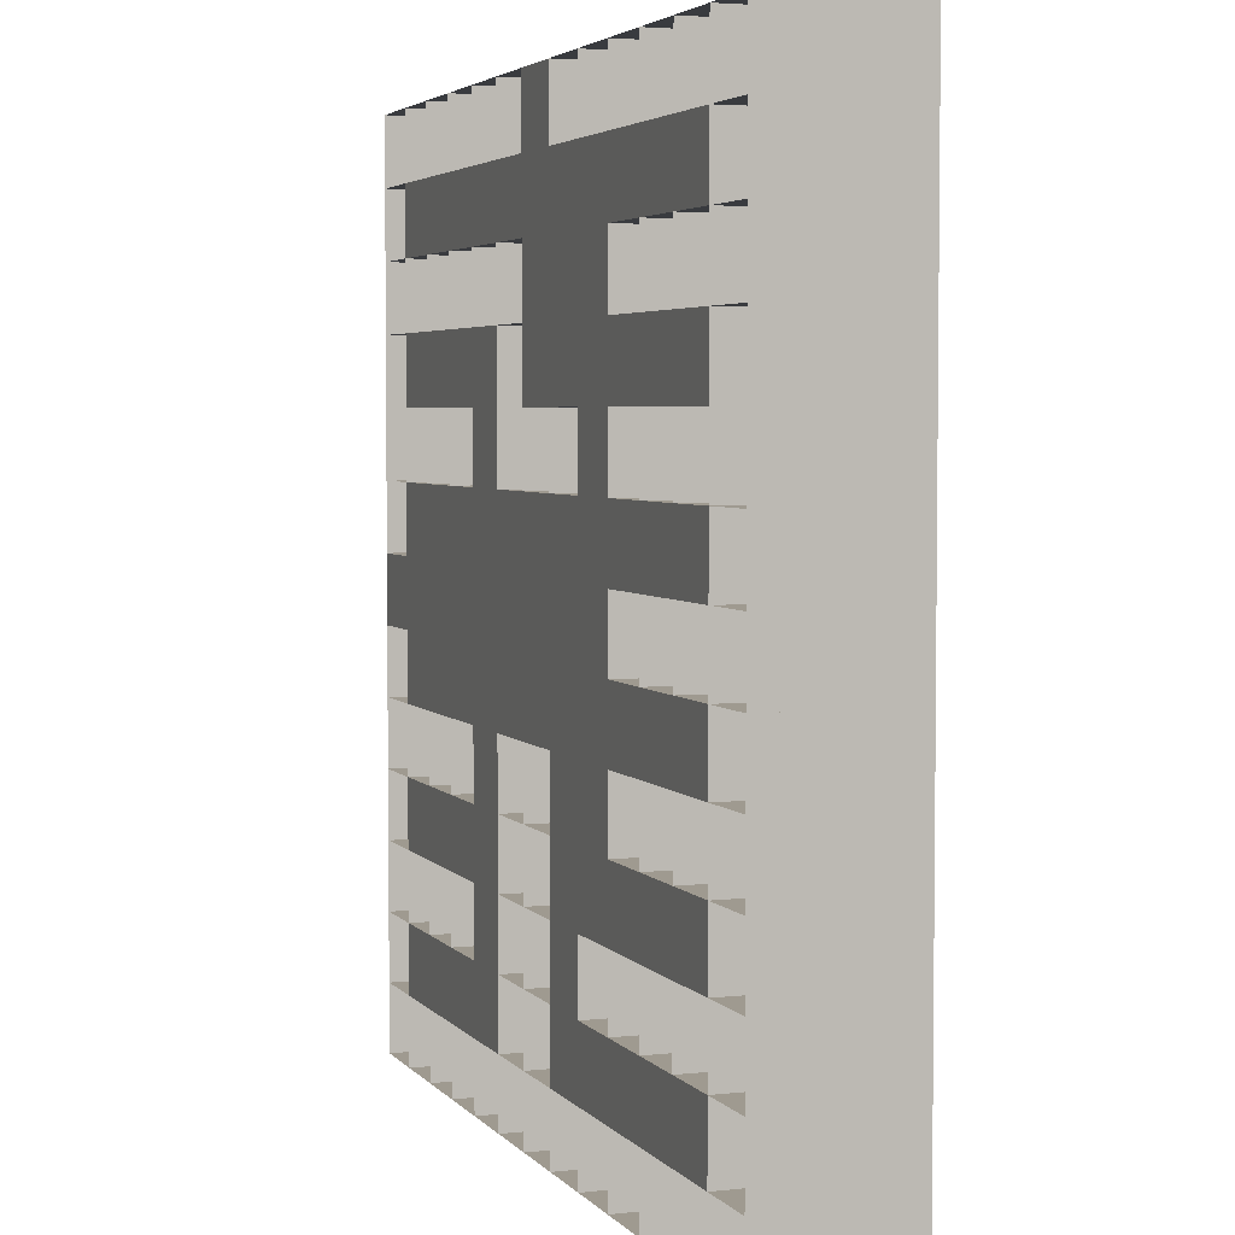
<metadata>
{"format":"obj","ext":"obj","renderer":"f3d","projection":"perspective","resolution":1024,"background":"white","views":[{"elev":3.9,"azim":70.0,"up":"+Z"}]}
</metadata>
<code>
o Plane
v -10 0 10
v 10 0 10
v -10 0 -10
v 10 0 -10
v -10 0 -8.462
v -10 0 -6.923
v -10 0 -5.385
v -10 0 -3.846
v -10 0 -2.308
v -10 0 -0.7692
v -10 0 0.7692
v -10 0 2.308
v -10 0 3.846
v -10 0 5.385
v -10 0 6.923
v -10 0 8.462
v -8.462 0 10
v -6.923 0 10
v -5.385 0 10
v -3.846 0 10
v -2.308 0 10
v -0.7692 0 10
v 0.7692 0 10
v 2.308 0 10
v 3.846 0 10
v 5.385 0 10
v 6.923 0 10
v 8.462 0 10
v 10 0 8.462
v 10 0 6.923
v 10 0 5.385
v 10 0 3.846
v 10 0 2.308
v 10 0 0.7692
v 10 0 -0.7692
v 10 0 -2.308
v 10 0 -3.846
v 10 0 -5.385
v 10 0 -6.923
v 10 0 -8.462
v 8.462 0 -10
v 6.923 0 -10
v 5.385 0 -10
v 3.846 0 -10
v 2.308 0 -10
v 0.7692 0 -10
v -0.7692 0 -10
v -2.308 0 -10
v -3.846 0 -10
v -5.385 0 -10
v -6.923 0 -10
v -8.462 0 -10
v -8.462 0 8.462
v -8.462 0 6.923
v -8.462 0 5.385
v -8.462 0 3.846
v -8.462 0 2.308
v -8.462 0 0.7692
v -8.462 0 -0.7692
v -8.462 0 -2.308
v -8.462 0 -3.846
v -8.462 0 -5.385
v -8.462 0 -6.923
v -8.462 0 -8.462
v -6.923 0 8.462
v -6.923 0 6.923
v -6.923 0 5.385
v -6.923 0 3.846
v -6.923 0 2.308
v -6.923 0 0.7692
v -6.923 0 -0.7692
v -6.923 0 -2.308
v -6.923 0 -3.846
v -6.923 0 -5.385
v -6.923 0 -6.923
v -6.923 0 -8.462
v -5.385 0 8.462
v -5.385 0 6.923
v -5.385 0 5.385
v -5.385 0 3.846
v -5.385 0 2.308
v -5.385 0 0.7692
v -5.385 0 -0.7692
v -5.385 0 -2.308
v -5.385 0 -3.846
v -5.385 0 -5.385
v -5.385 0 -6.923
v -5.385 0 -8.462
v -3.846 0 8.462
v -3.846 0 6.923
v -3.846 0 5.385
v -3.846 0 3.846
v -3.846 0 2.308
v -3.846 0 0.7692
v -3.846 0 -0.7692
v -3.846 0 -2.308
v -3.846 0 -3.846
v -3.846 0 -5.385
v -3.846 0 -6.923
v -3.846 0 -8.462
v -2.308 0 8.462
v -2.308 0 6.923
v -2.308 0 5.385
v -2.308 0 3.846
v -2.308 0 2.308
v -2.308 0 0.7692
v -2.308 0 -0.7692
v -2.308 0 -2.308
v -2.308 0 -3.846
v -2.308 0 -5.385
v -2.308 0 -6.923
v -2.308 0 -8.462
v -0.7692 0 8.462
v -0.7692 0 6.923
v -0.7692 0 5.385
v -0.7692 0 3.846
v -0.7692 0 2.308
v -0.7692 0 0.7692
v -0.7692 0 -0.7692
v -0.7692 0 -2.308
v -0.7692 0 -3.846
v -0.7692 0 -5.385
v -0.7692 0 -6.923
v -0.7692 0 -8.462
v 0.7692 0 8.462
v 0.7692 0 6.923
v 0.7692 0 5.385
v 0.7692 0 3.846
v 0.7692 0 2.308
v 0.7692 0 0.7692
v 0.7692 0 -0.7692
v 0.7692 0 -2.308
v 0.7692 0 -3.846
v 0.7692 0 -5.385
v 0.7692 0 -6.923
v 0.7692 0 -8.462
v 2.308 0 8.462
v 2.308 0 6.923
v 2.308 0 5.385
v 2.308 0 3.846
v 2.308 0 2.308
v 2.308 0 0.7692
v 2.308 0 -0.7692
v 2.308 0 -2.308
v 2.308 0 -3.846
v 2.308 0 -5.385
v 2.308 0 -6.923
v 2.308 0 -8.462
v 3.846 0 8.462
v 3.846 0 6.923
v 3.846 0 5.385
v 3.846 0 3.846
v 3.846 0 2.308
v 3.846 0 0.7692
v 3.846 0 -0.7692
v 3.846 0 -2.308
v 3.846 0 -3.846
v 3.846 0 -5.385
v 3.846 0 -6.923
v 3.846 0 -8.462
v 5.385 0 8.462
v 5.385 0 6.923
v 5.385 0 5.385
v 5.385 0 3.846
v 5.385 0 2.308
v 5.385 0 0.7692
v 5.385 0 -0.7692
v 5.385 0 -2.308
v 5.385 0 -3.846
v 5.385 0 -5.385
v 5.385 0 -6.923
v 5.385 0 -8.462
v 6.923 0 8.462
v 6.923 0 6.923
v 6.923 0 5.385
v 6.923 0 3.846
v 6.923 0 2.308
v 6.923 0 0.7692
v 6.923 0 -0.7692
v 6.923 0 -2.308
v 6.923 0 -3.846
v 6.923 0 -5.385
v 6.923 0 -6.923
v 6.923 0 -8.462
v 8.462 0 8.462
v 8.462 0 6.923
v 8.462 0 5.385
v 8.462 0 3.846
v 8.462 0 2.308
v 8.462 0 0.7692
v 8.462 0 -0.7692
v 8.462 0 -2.308
v 8.462 0 -3.846
v 8.462 0 -5.385
v 8.462 0 -6.923
v 8.462 0 -8.462
v 8.462 3.157 -8.462
v 10 3.157 -8.462
v 10 3.157 -10
v 8.462 3.157 -10
v -10 3.157 -8.462
v -8.462 3.157 -8.462
v -8.462 3.157 -10
v -10 3.157 -10
v -8.462 3.157 -8.462
v -6.923 3.157 -8.462
v -6.923 3.157 -10
v -8.462 3.157 -10
v -6.923 3.157 -8.462
v -5.385 3.157 -8.462
v -5.385 3.157 -10
v -6.923 3.157 -10
v -5.385 3.157 -8.462
v -3.846 3.157 -8.462
v -3.846 3.157 -10
v -5.385 3.157 -10
v -3.846 3.157 -8.462
v -2.308 3.157 -8.462
v -2.308 3.157 -10
v -3.846 3.157 -10
v -2.308 3.157 -8.462
v -0.7692 3.157 -8.462
v -0.7692 3.157 -10
v -2.308 3.157 -10
v -0.7692 3.157 -8.462
v 0.7692 3.157 -8.462
v 0.7692 3.157 -10
v -0.7692 3.157 -10
v 0.7692 3.157 -8.462
v 2.308 3.157 -8.462
v 2.308 3.157 -10
v 0.7692 3.157 -10
v 2.308 3.157 -8.462
v 3.846 3.157 -8.462
v 3.846 3.157 -10
v 2.308 3.157 -10
v 3.846 3.157 -8.462
v 5.385 3.157 -8.462
v 5.385 3.157 -10
v 3.846 3.157 -10
v 5.385 3.157 -8.462
v 6.923 3.157 -8.462
v 6.923 3.157 -10
v 5.385 3.157 -10
v 6.923 3.157 -8.462
v 8.462 3.157 -8.462
v 8.462 3.157 -10
v 6.923 3.157 -10
v -10 3.157 10
v -8.462 3.157 10
v -8.462 3.157 8.462
v -10 3.157 8.462
v -10 3.157 8.462
v -8.462 3.157 8.462
v -8.462 3.157 6.923
v -10 3.157 6.923
v -10 3.157 6.923
v -8.462 3.157 6.923
v -8.462 3.157 5.385
v -10 3.157 5.385
v -10 3.157 5.385
v -8.462 3.157 5.385
v -8.462 3.157 3.846
v -10 3.157 3.846
v -10 3.157 3.846
v -8.462 3.157 3.846
v -8.462 3.157 2.308
v -10 3.157 2.308
v -10 3.157 2.308
v -8.462 3.157 2.308
v -8.462 3.157 0.7692
v -10 3.157 0.7692
v -10 3.157 -0.7692
v -8.462 3.157 -0.7692
v -8.462 3.157 -2.308
v -10 3.157 -2.308
v -10 3.157 -2.308
v -8.462 3.157 -2.308
v -8.462 3.157 -3.846
v -10 3.157 -3.846
v -10 3.157 -3.846
v -8.462 3.157 -3.846
v -8.462 3.157 -5.385
v -10 3.157 -5.385
v -10 3.157 -5.385
v -8.462 3.157 -5.385
v -8.462 3.157 -6.923
v -10 3.157 -6.923
v -10 3.157 -6.923
v -8.462 3.157 -6.923
v -8.462 3.157 -8.462
v -10 3.157 -8.462
v -8.462 3.157 10
v -6.923 3.157 10
v -6.923 3.157 8.462
v -8.462 3.157 8.462
v -8.462 3.157 6.923
v -6.923 3.157 6.923
v -6.923 3.157 5.385
v -8.462 3.157 5.385
v -8.462 3.157 3.846
v -6.923 3.157 3.846
v -6.923 3.157 2.308
v -8.462 3.157 2.308
v -8.462 3.157 -2.308
v -6.923 3.157 -2.308
v -6.923 3.157 -3.846
v -8.462 3.157 -3.846
v -8.462 3.157 -5.385
v -6.923 3.157 -5.385
v -6.923 3.157 -6.923
v -8.462 3.157 -6.923
v -6.923 3.157 10
v -5.385 3.157 10
v -5.385 3.157 8.462
v -6.923 3.157 8.462
v -6.923 3.157 6.923
v -5.385 3.157 6.923
v -5.385 3.157 5.385
v -6.923 3.157 5.385
v -6.923 3.157 3.846
v -5.385 3.157 3.846
v -5.385 3.157 2.308
v -6.923 3.157 2.308
v -6.923 3.157 -2.308
v -5.385 3.157 -2.308
v -5.385 3.157 -3.846
v -6.923 3.157 -3.846
v -6.923 3.157 -5.385
v -5.385 3.157 -5.385
v -5.385 3.157 -6.923
v -6.923 3.157 -6.923
v -5.385 3.157 10
v -3.846 3.157 10
v -3.846 3.157 8.462
v -5.385 3.157 8.462
v -5.385 3.157 6.923
v -3.846 3.157 6.923
v -3.846 3.157 5.385
v -5.385 3.157 5.385
v -5.385 3.157 3.846
v -3.846 3.157 3.846
v -3.846 3.157 2.308
v -5.385 3.157 2.308
v -5.385 3.157 -2.308
v -3.846 3.157 -2.308
v -3.846 3.157 -3.846
v -5.385 3.157 -3.846
v -5.385 3.157 -5.385
v -3.846 3.157 -5.385
v -3.846 3.157 -6.923
v -5.385 3.157 -6.923
v -3.846 3.157 10
v -2.308 3.157 10
v -2.308 3.157 8.462
v -3.846 3.157 8.462
v -3.846 3.157 6.923
v -2.308 3.157 6.923
v -2.308 3.157 5.385
v -3.846 3.157 5.385
v -2.308 3.157 10
v -0.7692 3.157 10
v -0.7692 3.157 8.462
v -2.308 3.157 8.462
v -2.308 3.157 6.923
v -0.7692 3.157 6.923
v -0.7692 3.157 5.385
v -2.308 3.157 5.385
v -2.308 3.157 5.385
v -0.7692 3.157 5.385
v -0.7692 3.157 3.846
v -2.308 3.157 3.846
v -2.308 3.157 3.846
v -0.7692 3.157 3.846
v -0.7692 3.157 2.308
v -2.308 3.157 2.308
v -2.308 3.157 -2.308
v -0.7692 3.157 -2.308
v -0.7692 3.157 -3.846
v -2.308 3.157 -3.846
v -2.308 3.157 -3.846
v -0.7692 3.157 -3.846
v -0.7692 3.157 -5.385
v -2.308 3.157 -5.385
v -2.308 3.157 -5.385
v -0.7692 3.157 -5.385
v -0.7692 3.157 -6.923
v -2.308 3.157 -6.923
v -2.308 3.157 -6.923
v -0.7692 3.157 -6.923
v -0.7692 3.157 -8.462
v -2.308 3.157 -8.462
v -0.7692 3.157 3.846
v 0.7692 3.157 3.846
v 0.7692 3.157 2.308
v -0.7692 3.157 2.308
v -0.7692 3.157 -2.308
v 0.7692 3.157 -2.308
v 0.7692 3.157 -3.846
v -0.7692 3.157 -3.846
v -0.7692 3.157 -3.846
v 0.7692 3.157 -3.846
v 0.7692 3.157 -5.385
v -0.7692 3.157 -5.385
v -0.7692 3.157 -5.385
v 0.7692 3.157 -5.385
v 0.7692 3.157 -6.923
v -0.7692 3.157 -6.923
v -0.7692 3.157 -6.923
v 0.7692 3.157 -6.923
v 0.7692 3.157 -8.462
v -0.7692 3.157 -8.462
v 0.7692 3.157 10
v 2.308 3.157 10
v 2.308 3.157 8.462
v 0.7692 3.157 8.462
v 0.7692 3.157 3.846
v 2.308 3.157 3.846
v 2.308 3.157 2.308
v 0.7692 3.157 2.308
v 2.308 3.157 10
v 3.846 3.157 10
v 3.846 3.157 8.462
v 2.308 3.157 8.462
v 2.308 3.157 -5.385
v 3.846 3.157 -5.385
v 3.846 3.157 -6.923
v 2.308 3.157 -6.923
v 3.846 3.157 10
v 5.385 3.157 10
v 5.385 3.157 8.462
v 3.846 3.157 8.462
v 3.846 3.157 6.923
v 5.385 3.157 6.923
v 5.385 3.157 5.385
v 3.846 3.157 5.385
v 3.846 3.157 3.846
v 5.385 3.157 3.846
v 5.385 3.157 2.308
v 3.846 3.157 2.308
v 3.846 3.157 0.7692
v 5.385 3.157 0.7692
v 5.385 3.157 -0.7692
v 3.846 3.157 -0.7692
v 3.846 3.157 -2.308
v 5.385 3.157 -2.308
v 5.385 3.157 -3.846
v 3.846 3.157 -3.846
v 3.846 3.157 -5.385
v 5.385 3.157 -5.385
v 5.385 3.157 -6.923
v 3.846 3.157 -6.923
v 5.385 3.157 10
v 6.923 3.157 10
v 6.923 3.157 8.462
v 5.385 3.157 8.462
v 5.385 3.157 6.923
v 6.923 3.157 6.923
v 6.923 3.157 5.385
v 5.385 3.157 5.385
v 5.385 3.157 3.846
v 6.923 3.157 3.846
v 6.923 3.157 2.308
v 5.385 3.157 2.308
v 5.385 3.157 0.7692
v 6.923 3.157 0.7692
v 6.923 3.157 -0.7692
v 5.385 3.157 -0.7692
v 5.385 3.157 -2.308
v 6.923 3.157 -2.308
v 6.923 3.157 -3.846
v 5.385 3.157 -3.846
v 5.385 3.157 -5.385
v 6.923 3.157 -5.385
v 6.923 3.157 -6.923
v 5.385 3.157 -6.923
v 6.923 3.157 10
v 8.462 3.157 10
v 8.462 3.157 8.462
v 6.923 3.157 8.462
v 6.923 3.157 6.923
v 8.462 3.157 6.923
v 8.462 3.157 5.385
v 6.923 3.157 5.385
v 6.923 3.157 3.846
v 8.462 3.157 3.846
v 8.462 3.157 2.308
v 6.923 3.157 2.308
v 6.923 3.157 0.7692
v 8.462 3.157 0.7692
v 8.462 3.157 -0.7692
v 6.923 3.157 -0.7692
v 6.923 3.157 -2.308
v 8.462 3.157 -2.308
v 8.462 3.157 -3.846
v 6.923 3.157 -3.846
v 6.923 3.157 -5.385
v 8.462 3.157 -5.385
v 8.462 3.157 -6.923
v 6.923 3.157 -6.923
v 8.462 3.157 10
v 10 3.157 10
v 10 3.157 8.462
v 8.462 3.157 8.462
v 8.462 3.157 8.462
v 10 3.157 8.462
v 10 3.157 6.923
v 8.462 3.157 6.923
v 8.462 3.157 6.923
v 10 3.157 6.923
v 10 3.157 5.385
v 8.462 3.157 5.385
v 8.462 3.157 5.385
v 10 3.157 5.385
v 10 3.157 3.846
v 8.462 3.157 3.846
v 8.462 3.157 3.846
v 10 3.157 3.846
v 10 3.157 2.308
v 8.462 3.157 2.308
v 8.462 3.157 2.308
v 10 3.157 2.308
v 10 3.157 0.7692
v 8.462 3.157 0.7692
v 8.462 3.157 0.7692
v 10 3.157 0.7692
v 10 3.157 -0.7692
v 8.462 3.157 -0.7692
v 8.462 3.157 -0.7692
v 10 3.157 -0.7692
v 10 3.157 -2.308
v 8.462 3.157 -2.308
v 8.462 3.157 -2.308
v 10 3.157 -2.308
v 10 3.157 -3.846
v 8.462 3.157 -3.846
v 8.462 3.157 -3.846
v 10 3.157 -3.846
v 10 3.157 -5.385
v 8.462 3.157 -5.385
v 8.462 3.157 -5.385
v 10 3.157 -5.385
v 10 3.157 -6.923
v 8.462 3.157 -6.923
v 8.462 3.157 -6.923
v 10 3.157 -6.923
v 10 3.157 -8.462
v 8.462 3.157 -8.462
f 11 58 59 10
f 53 65 66 54
f 55 67 68 56
f 57 69 70 58
f 58 70 71 59
f 59 71 72 60
f 61 73 74 62
f 63 75 76 64
f 65 77 78 66
f 67 79 80 68
f 69 81 82 70
f 70 82 83 71
f 71 83 84 72
f 73 85 86 74
f 75 87 88 76
f 77 89 90 78
f 79 91 92 80
f 81 93 94 82
f 82 94 95 83
f 83 95 96 84
f 85 97 98 86
f 87 99 100 88
f 89 101 102 90
f 91 103 104 92
f 92 104 105 93
f 93 105 106 94
f 94 106 107 95
f 95 107 108 96
f 96 108 109 97
f 97 109 110 98
f 98 110 111 99
f 99 111 112 100
f 101 113 114 102
f 105 117 118 106
f 106 118 119 107
f 107 119 120 108
f 22 23 125 113
f 113 125 126 114
f 114 126 127 115
f 115 127 128 116
f 117 129 130 118
f 118 130 131 119
f 119 131 132 120
f 125 137 138 126
f 126 138 139 127
f 127 139 140 128
f 129 141 142 130
f 130 142 143 131
f 131 143 144 132
f 132 144 145 133
f 133 145 146 134
f 134 146 147 135
f 135 147 148 136
f 137 149 150 138
f 138 150 151 139
f 139 151 152 140
f 140 152 153 141
f 141 153 154 142
f 142 154 155 143
f 143 155 156 144
f 144 156 157 145
f 145 157 158 146
f 147 159 160 148
f 149 161 162 150
f 151 163 164 152
f 153 165 166 154
f 155 167 168 156
f 157 169 170 158
f 159 171 172 160
f 161 173 174 162
f 163 175 176 164
f 165 177 178 166
f 167 179 180 168
f 169 181 182 170
f 171 183 184 172
f 173 185 186 174
f 175 187 188 176
f 177 189 190 178
f 179 191 192 180
f 181 193 194 182
f 183 195 196 184
f 197 198 199 200
f 40 198 197 196
f 4 199 198 40
f 41 200 199 4
f 196 197 200 41
f 201 202 203 204
f 64 202 201 5
f 52 203 202 64
f 3 204 203 52
f 5 201 204 3
f 205 206 207 208
f 76 206 205 64
f 51 207 206 76
f 52 208 207 51
f 64 205 208 52
f 209 210 211 212
f 88 210 209 76
f 50 211 210 88
f 51 212 211 50
f 76 209 212 51
f 213 214 215 216
f 100 214 213 88
f 49 215 214 100
f 50 216 215 49
f 88 213 216 50
f 217 218 219 220
f 112 218 217 100
f 48 219 218 112
f 49 220 219 48
f 100 217 220 49
f 221 222 223 224
f 124 222 221 112
f 47 223 222 124
f 48 224 223 47
f 112 221 224 48
f 225 226 227 228
f 136 226 225 124
f 46 227 226 136
f 47 228 227 46
f 124 225 228 47
f 229 230 231 232
f 148 230 229 136
f 45 231 230 148
f 46 232 231 45
f 136 229 232 46
f 233 234 235 236
f 160 234 233 148
f 44 235 234 160
f 45 236 235 44
f 148 233 236 45
f 237 238 239 240
f 172 238 237 160
f 43 239 238 172
f 44 240 239 43
f 160 237 240 44
f 241 242 243 244
f 184 242 241 172
f 42 243 242 184
f 43 244 243 42
f 172 241 244 43
f 245 246 247 248
f 196 246 245 184
f 41 247 246 196
f 42 248 247 41
f 184 245 248 42
f 249 250 251 252
f 17 250 249 1
f 53 251 250 17
f 16 252 251 53
f 1 249 252 16
f 253 254 255 256
f 53 254 253 16
f 54 255 254 53
f 15 256 255 54
f 16 253 256 15
f 257 258 259 260
f 54 258 257 15
f 55 259 258 54
f 14 260 259 55
f 15 257 260 14
f 261 262 263 264
f 55 262 261 14
f 56 263 262 55
f 13 264 263 56
f 14 261 264 13
f 265 266 267 268
f 56 266 265 13
f 57 267 266 56
f 12 268 267 57
f 13 265 268 12
f 269 270 271 272
f 57 270 269 12
f 58 271 270 57
f 11 272 271 58
f 12 269 272 11
f 273 274 275 276
f 59 274 273 10
f 60 275 274 59
f 9 276 275 60
f 10 273 276 9
f 277 278 279 280
f 60 278 277 9
f 61 279 278 60
f 8 280 279 61
f 9 277 280 8
f 281 282 283 284
f 61 282 281 8
f 62 283 282 61
f 7 284 283 62
f 8 281 284 7
f 285 286 287 288
f 62 286 285 7
f 63 287 286 62
f 6 288 287 63
f 7 285 288 6
f 289 290 291 292
f 63 290 289 6
f 64 291 290 63
f 5 292 291 64
f 6 289 292 5
f 293 294 295 296
f 18 294 293 17
f 65 295 294 18
f 53 296 295 65
f 17 293 296 53
f 297 298 299 300
f 66 298 297 54
f 67 299 298 66
f 55 300 299 67
f 54 297 300 55
f 301 302 303 304
f 68 302 301 56
f 69 303 302 68
f 57 304 303 69
f 56 301 304 57
f 305 306 307 308
f 72 306 305 60
f 73 307 306 72
f 61 308 307 73
f 60 305 308 61
f 309 310 311 312
f 74 310 309 62
f 75 311 310 74
f 63 312 311 75
f 62 309 312 63
f 313 314 315 316
f 19 314 313 18
f 77 315 314 19
f 65 316 315 77
f 18 313 316 65
f 317 318 319 320
f 78 318 317 66
f 79 319 318 78
f 67 320 319 79
f 66 317 320 67
f 321 322 323 324
f 80 322 321 68
f 81 323 322 80
f 69 324 323 81
f 68 321 324 69
f 325 326 327 328
f 84 326 325 72
f 85 327 326 84
f 73 328 327 85
f 72 325 328 73
f 329 330 331 332
f 86 330 329 74
f 87 331 330 86
f 75 332 331 87
f 74 329 332 75
f 333 334 335 336
f 20 334 333 19
f 89 335 334 20
f 77 336 335 89
f 19 333 336 77
f 337 338 339 340
f 90 338 337 78
f 91 339 338 90
f 79 340 339 91
f 78 337 340 79
f 341 342 343 344
f 92 342 341 80
f 93 343 342 92
f 81 344 343 93
f 80 341 344 81
f 345 346 347 348
f 96 346 345 84
f 97 347 346 96
f 85 348 347 97
f 84 345 348 85
f 349 350 351 352
f 98 350 349 86
f 99 351 350 98
f 87 352 351 99
f 86 349 352 87
f 353 354 355 356
f 21 354 353 20
f 101 355 354 21
f 89 356 355 101
f 20 353 356 89
f 357 358 359 360
f 102 358 357 90
f 103 359 358 102
f 91 360 359 103
f 90 357 360 91
f 361 362 363 364
f 22 362 361 21
f 113 363 362 22
f 101 364 363 113
f 21 361 364 101
f 365 366 367 368
f 114 366 365 102
f 115 367 366 114
f 103 368 367 115
f 102 365 368 103
f 369 370 371 372
f 115 370 369 103
f 116 371 370 115
f 104 372 371 116
f 103 369 372 104
f 373 374 375 376
f 116 374 373 104
f 117 375 374 116
f 105 376 375 117
f 104 373 376 105
f 377 378 379 380
f 120 378 377 108
f 121 379 378 120
f 109 380 379 121
f 108 377 380 109
f 381 382 383 384
f 121 382 381 109
f 122 383 382 121
f 110 384 383 122
f 109 381 384 110
f 385 386 387 388
f 122 386 385 110
f 123 387 386 122
f 111 388 387 123
f 110 385 388 111
f 389 390 391 392
f 123 390 389 111
f 124 391 390 123
f 112 392 391 124
f 111 389 392 112
f 393 394 395 396
f 128 394 393 116
f 129 395 394 128
f 117 396 395 129
f 116 393 396 117
f 397 398 399 400
f 132 398 397 120
f 133 399 398 132
f 121 400 399 133
f 120 397 400 121
f 401 402 403 404
f 133 402 401 121
f 134 403 402 133
f 122 404 403 134
f 121 401 404 122
f 405 406 407 408
f 134 406 405 122
f 135 407 406 134
f 123 408 407 135
f 122 405 408 123
f 409 410 411 412
f 135 410 409 123
f 136 411 410 135
f 124 412 411 136
f 123 409 412 124
f 413 414 415 416
f 24 414 413 23
f 137 415 414 24
f 125 416 415 137
f 23 413 416 125
f 417 418 419 420
f 140 418 417 128
f 141 419 418 140
f 129 420 419 141
f 128 417 420 129
f 421 422 423 424
f 25 422 421 24
f 149 423 422 25
f 137 424 423 149
f 24 421 424 137
f 425 426 427 428
f 158 426 425 146
f 159 427 426 158
f 147 428 427 159
f 146 425 428 147
f 429 430 431 432
f 26 430 429 25
f 161 431 430 26
f 149 432 431 161
f 25 429 432 149
f 433 434 435 436
f 162 434 433 150
f 163 435 434 162
f 151 436 435 163
f 150 433 436 151
f 437 438 439 440
f 164 438 437 152
f 165 439 438 164
f 153 440 439 165
f 152 437 440 153
f 441 442 443 444
f 166 442 441 154
f 167 443 442 166
f 155 444 443 167
f 154 441 444 155
f 445 446 447 448
f 168 446 445 156
f 169 447 446 168
f 157 448 447 169
f 156 445 448 157
f 449 450 451 452
f 170 450 449 158
f 171 451 450 170
f 159 452 451 171
f 158 449 452 159
f 453 454 455 456
f 27 454 453 26
f 173 455 454 27
f 161 456 455 173
f 26 453 456 161
f 457 458 459 460
f 174 458 457 162
f 175 459 458 174
f 163 460 459 175
f 162 457 460 163
f 461 462 463 464
f 176 462 461 164
f 177 463 462 176
f 165 464 463 177
f 164 461 464 165
f 465 466 467 468
f 178 466 465 166
f 179 467 466 178
f 167 468 467 179
f 166 465 468 167
f 469 470 471 472
f 180 470 469 168
f 181 471 470 180
f 169 472 471 181
f 168 469 472 169
f 473 474 475 476
f 182 474 473 170
f 183 475 474 182
f 171 476 475 183
f 170 473 476 171
f 477 478 479 480
f 28 478 477 27
f 185 479 478 28
f 173 480 479 185
f 27 477 480 173
f 481 482 483 484
f 186 482 481 174
f 187 483 482 186
f 175 484 483 187
f 174 481 484 175
f 485 486 487 488
f 188 486 485 176
f 189 487 486 188
f 177 488 487 189
f 176 485 488 177
f 489 490 491 492
f 190 490 489 178
f 191 491 490 190
f 179 492 491 191
f 178 489 492 179
f 493 494 495 496
f 192 494 493 180
f 193 495 494 192
f 181 496 495 193
f 180 493 496 181
f 497 498 499 500
f 194 498 497 182
f 195 499 498 194
f 183 500 499 195
f 182 497 500 183
f 501 502 503 504
f 2 502 501 28
f 29 503 502 2
f 185 504 503 29
f 28 501 504 185
f 505 506 507 508
f 29 506 505 185
f 30 507 506 29
f 186 508 507 30
f 185 505 508 186
f 509 510 511 512
f 30 510 509 186
f 31 511 510 30
f 187 512 511 31
f 186 509 512 187
f 513 514 515 516
f 31 514 513 187
f 32 515 514 31
f 188 516 515 32
f 187 513 516 188
f 517 518 519 520
f 32 518 517 188
f 33 519 518 32
f 189 520 519 33
f 188 517 520 189
f 521 522 523 524
f 33 522 521 189
f 34 523 522 33
f 190 524 523 34
f 189 521 524 190
f 525 526 527 528
f 34 526 525 190
f 35 527 526 34
f 191 528 527 35
f 190 525 528 191
f 529 530 531 532
f 35 530 529 191
f 36 531 530 35
f 192 532 531 36
f 191 529 532 192
f 533 534 535 536
f 36 534 533 192
f 37 535 534 36
f 193 536 535 37
f 192 533 536 193
f 537 538 539 540
f 37 538 537 193
f 38 539 538 37
f 194 540 539 38
f 193 537 540 194
f 541 542 543 544
f 38 542 541 194
f 39 543 542 38
f 195 544 543 39
f 194 541 544 195
f 545 546 547 548
f 39 546 545 195
f 40 547 546 39
f 196 548 547 40
f 195 545 548 196

</code>
